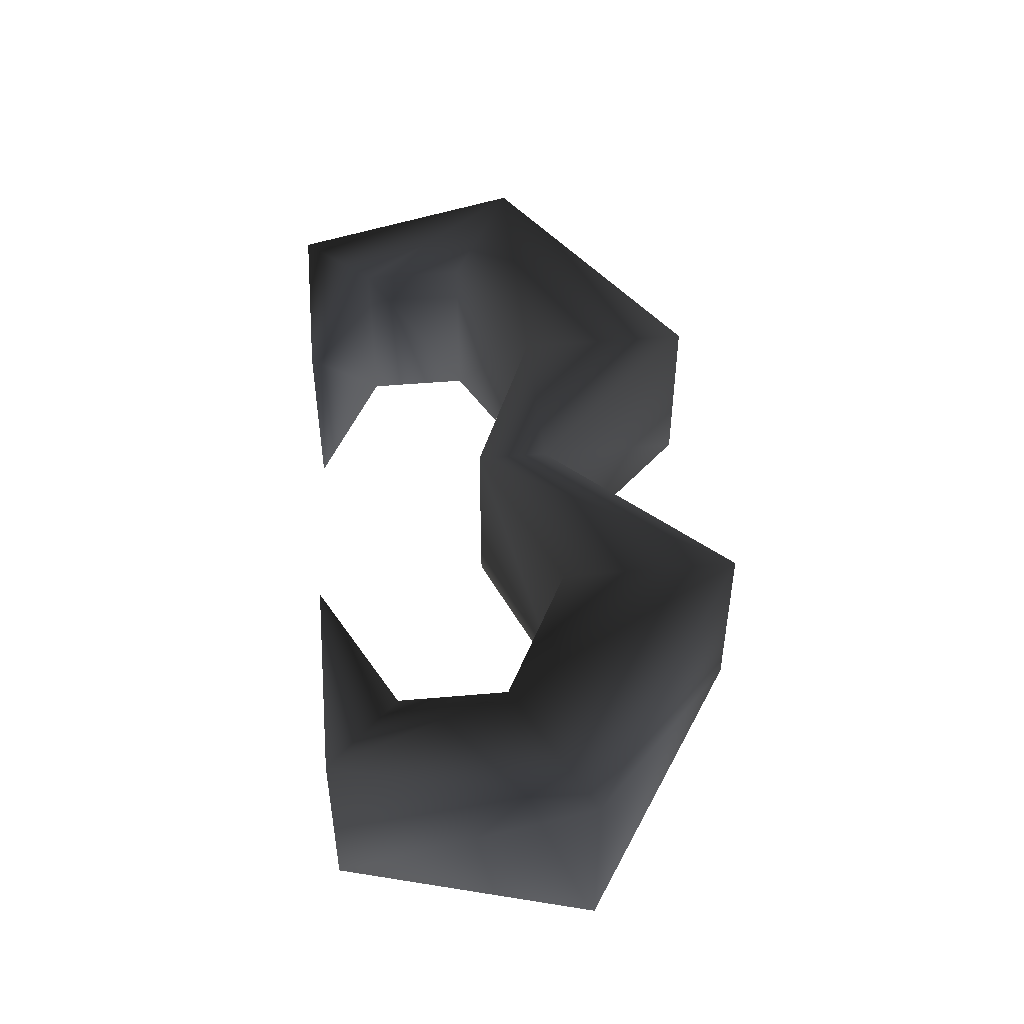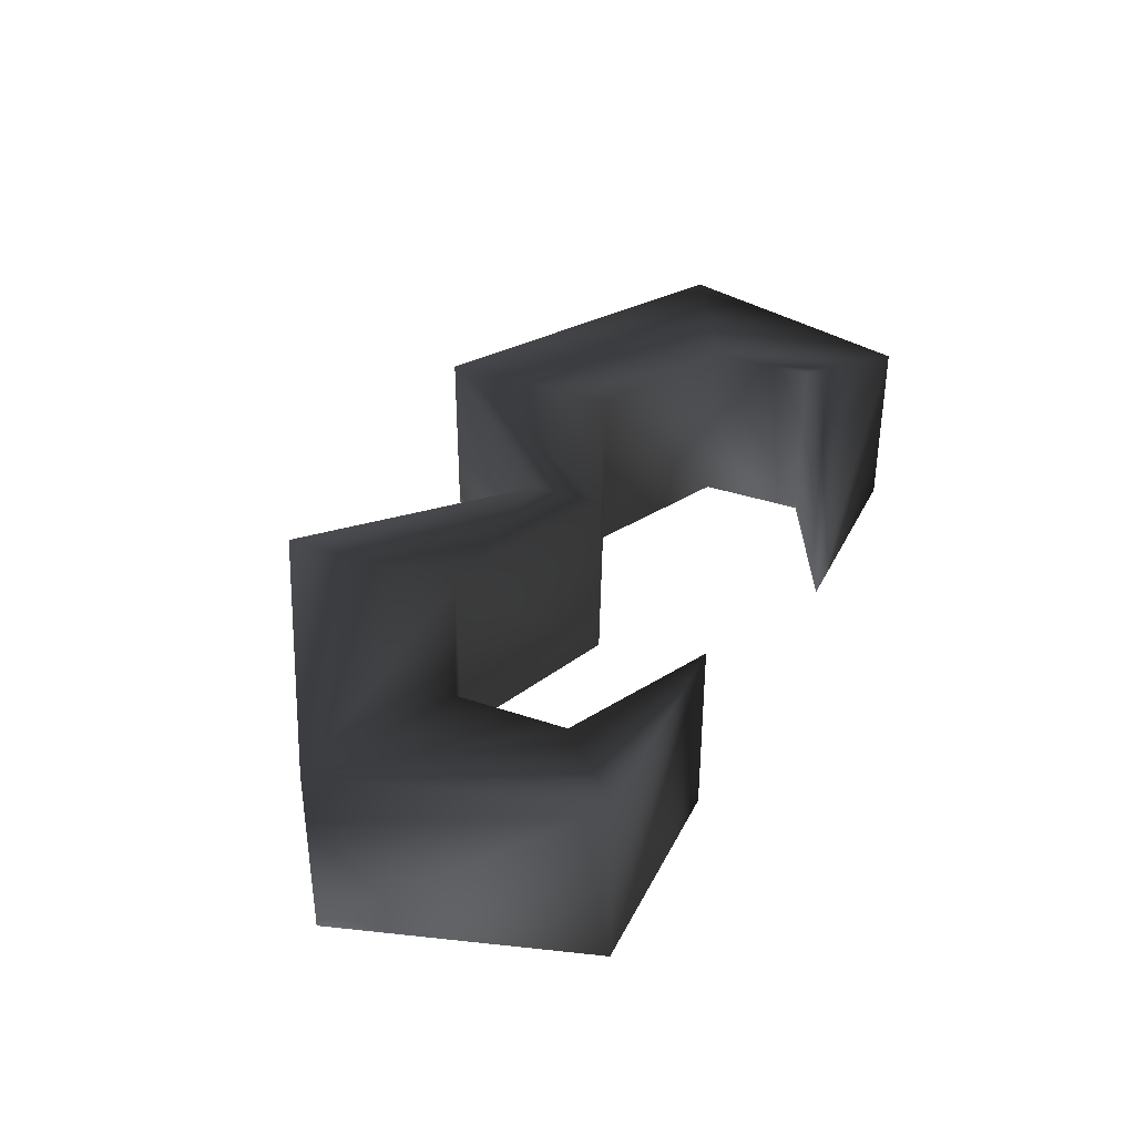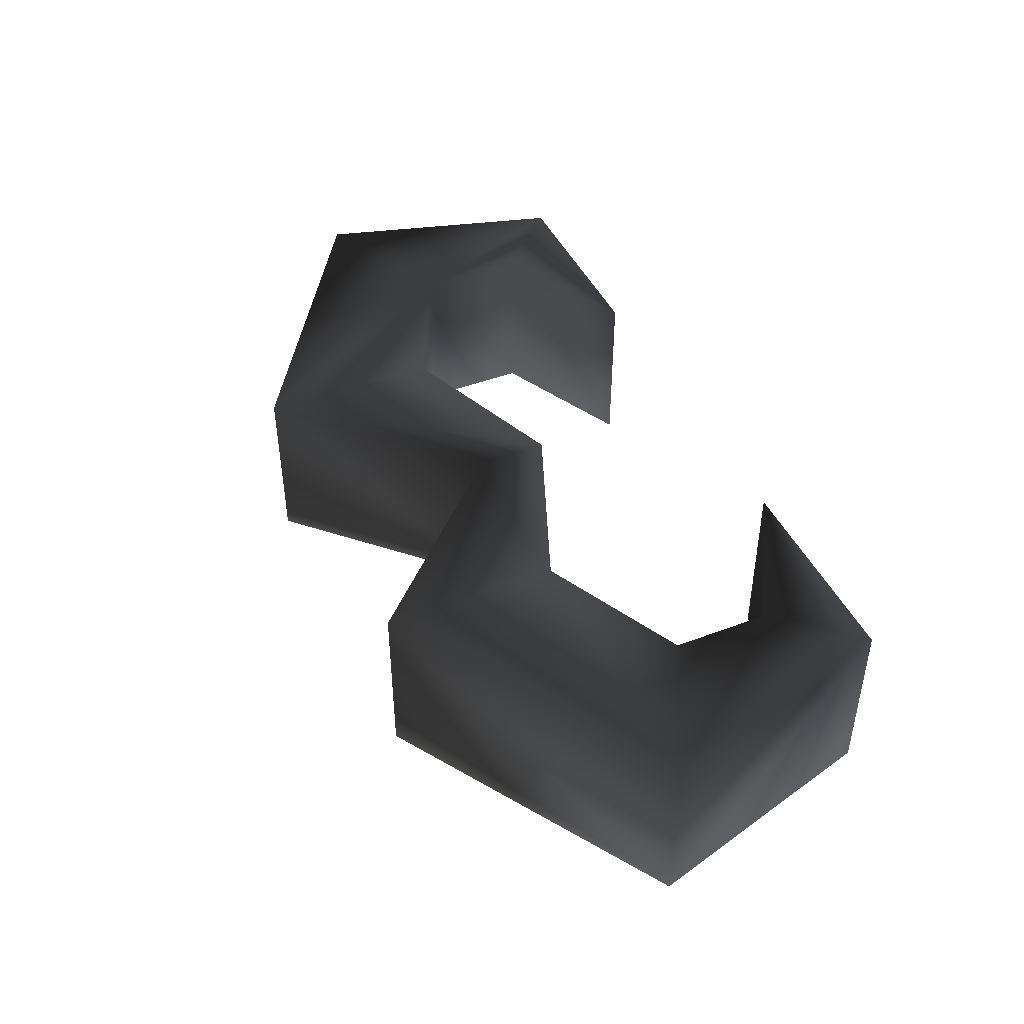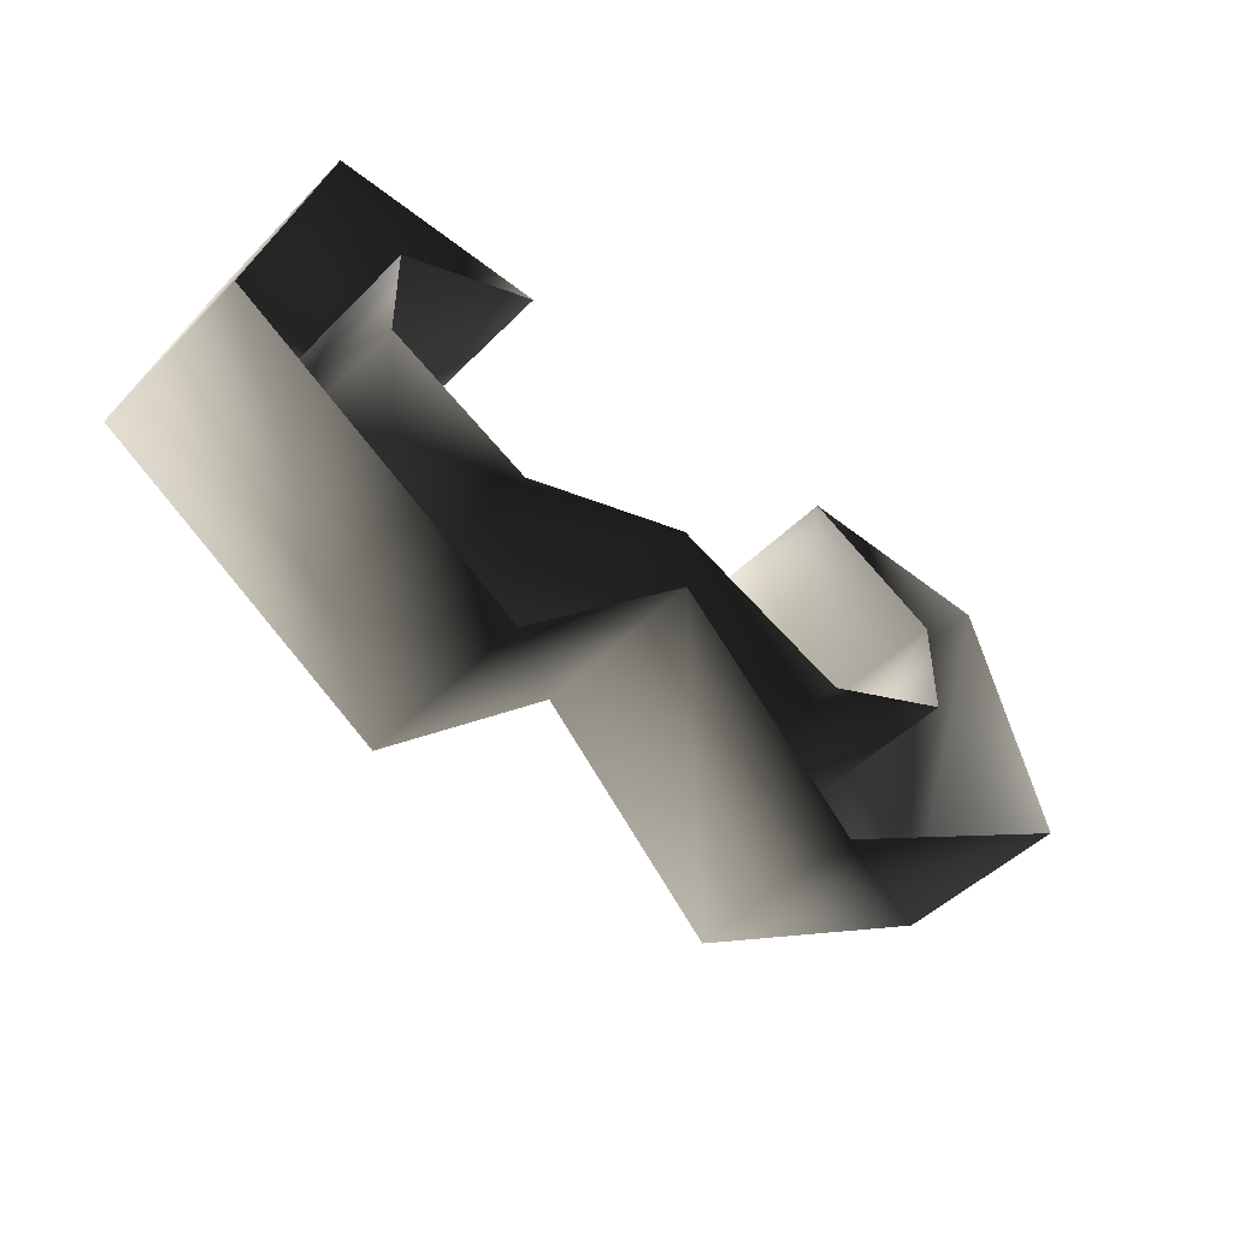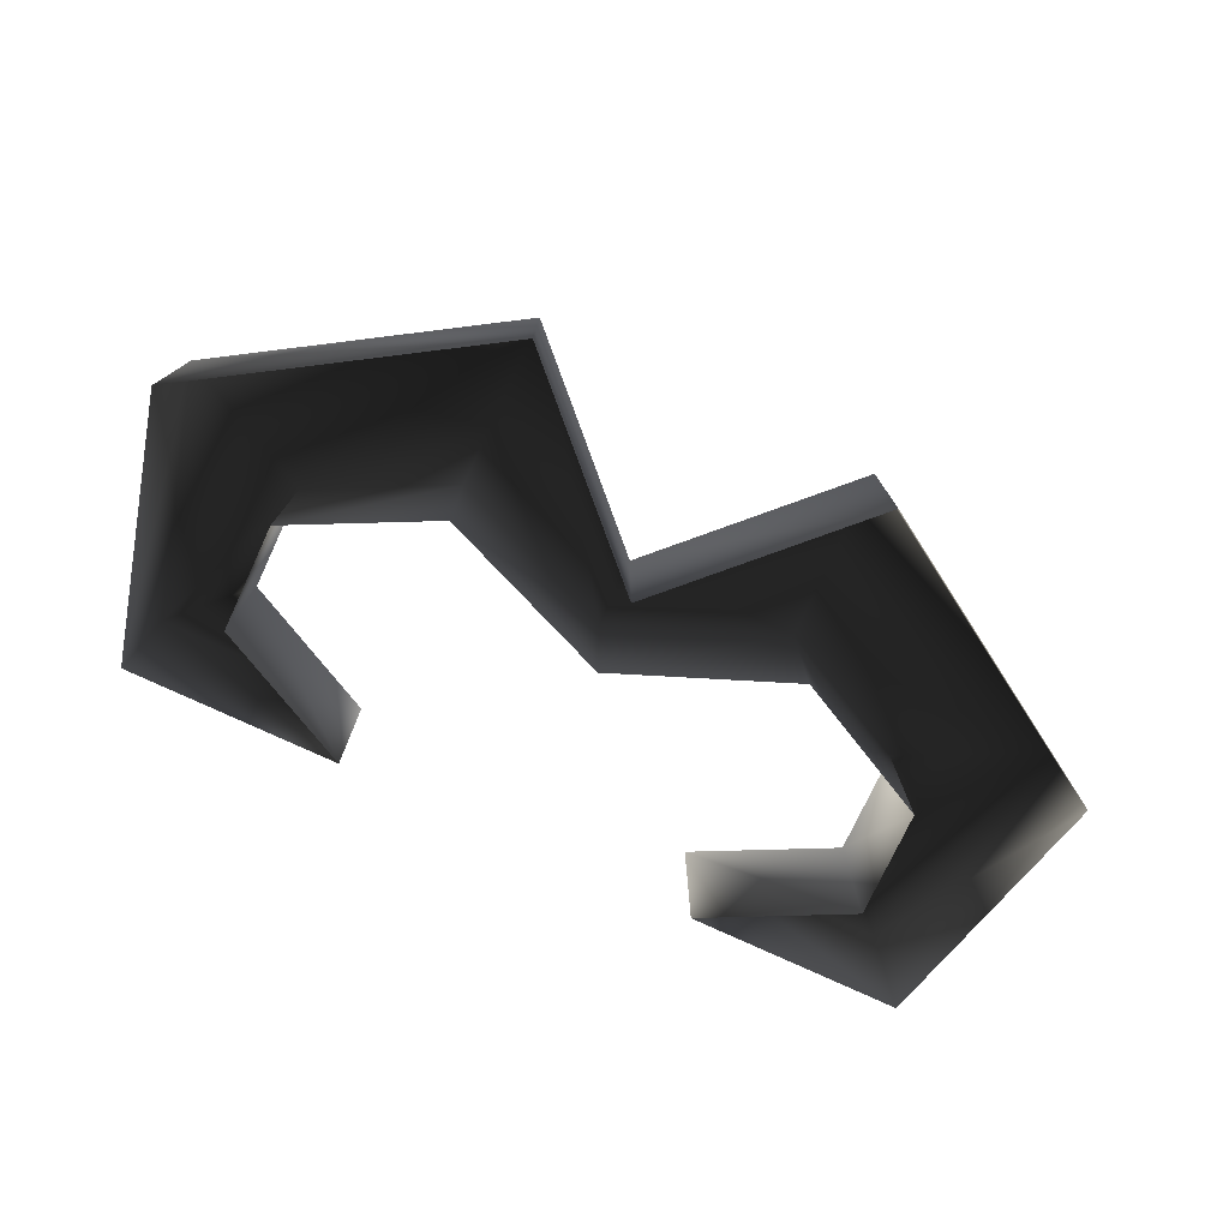
<metadata>
{"format":"obj","ext":"obj","renderer":"f3d","projection":"perspective","resolution":1024,"background":"white","views":[{"elev":46.8,"azim":84.3,"up":"+Y"},{"elev":36.4,"azim":-66.1,"up":"+Y"},{"elev":44.3,"azim":-113.9,"up":"+Y"},{"elev":-47.5,"azim":-41.7,"up":"+Z"},{"elev":-76.2,"azim":155.0,"up":"+Y"}]}
</metadata>
<code>
o 2392
v 0 5 -1
v -5 5 -6
v -5 5 -1
v 0 5 1
v 5 5 -6
v 0 0 -1
v -5 0 -6
v -13 0 -1
v -13 5 -1
v -9 5 1
v -9 0 1
v -5 0 -1
v 0 0 1
v 5 0 -1
v 5 5 -1
v 9 5 1
v 13 5 -1
v 5 0 -6
v -11 5 6
v -9 5 4
v -9 0 4
v -5 5 6
v -5 0 6
v -11 0 6
v 9 5 4
v 11 5 6
v 11 0 6
v 13 0 -1
v 5 5 6
v 5 0 6
v 9 0 4
v 9 0 1
f 1 2 3
f 1 3 4
f 1 4 5
f 1 5 6
f 1 6 7
f 1 7 2
f 2 7 8
f 2 8 9
f 2 9 3
f 3 9 10
f 3 10 11
f 3 11 12
f 3 12 13
f 3 13 4
f 4 13 14
f 4 14 15
f 4 15 5
f 5 15 16
f 5 16 17
f 5 17 18
f 5 18 6
f 9 19 20
f 9 20 10
f 10 20 11
f 11 20 21
f 21 20 22
f 21 22 23
f 23 22 24
f 24 22 19
f 24 19 8
f 8 19 9
f 19 22 20
f 16 25 26
f 16 26 17
f 17 26 27
f 17 27 28
f 17 28 18
f 25 29 26
f 26 29 30
f 26 30 27
f 31 25 16
f 31 16 32
f 32 16 15
f 32 15 14
f 30 29 25
f 30 25 31

</code>
